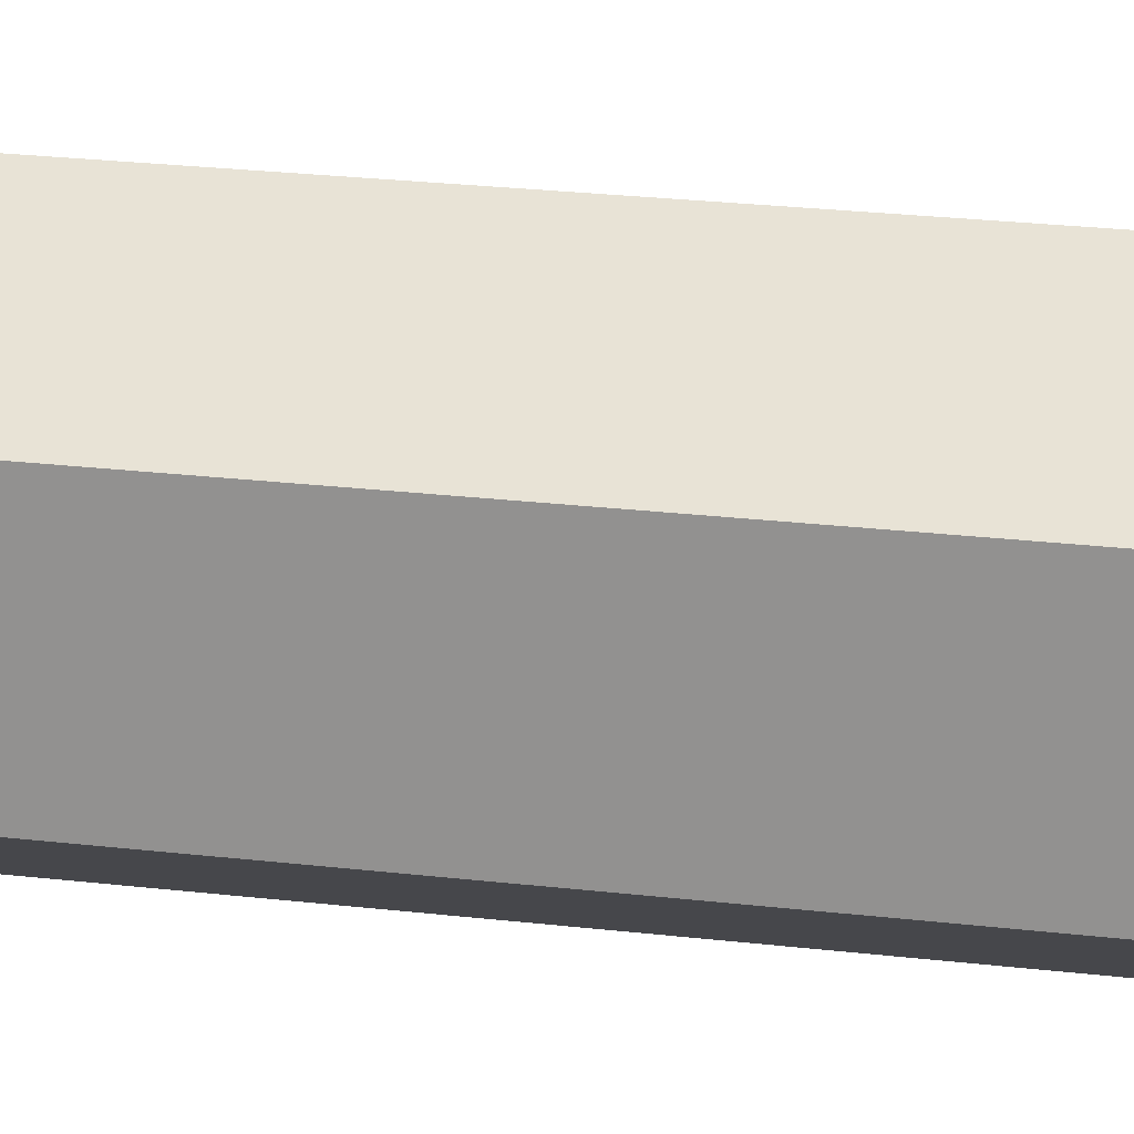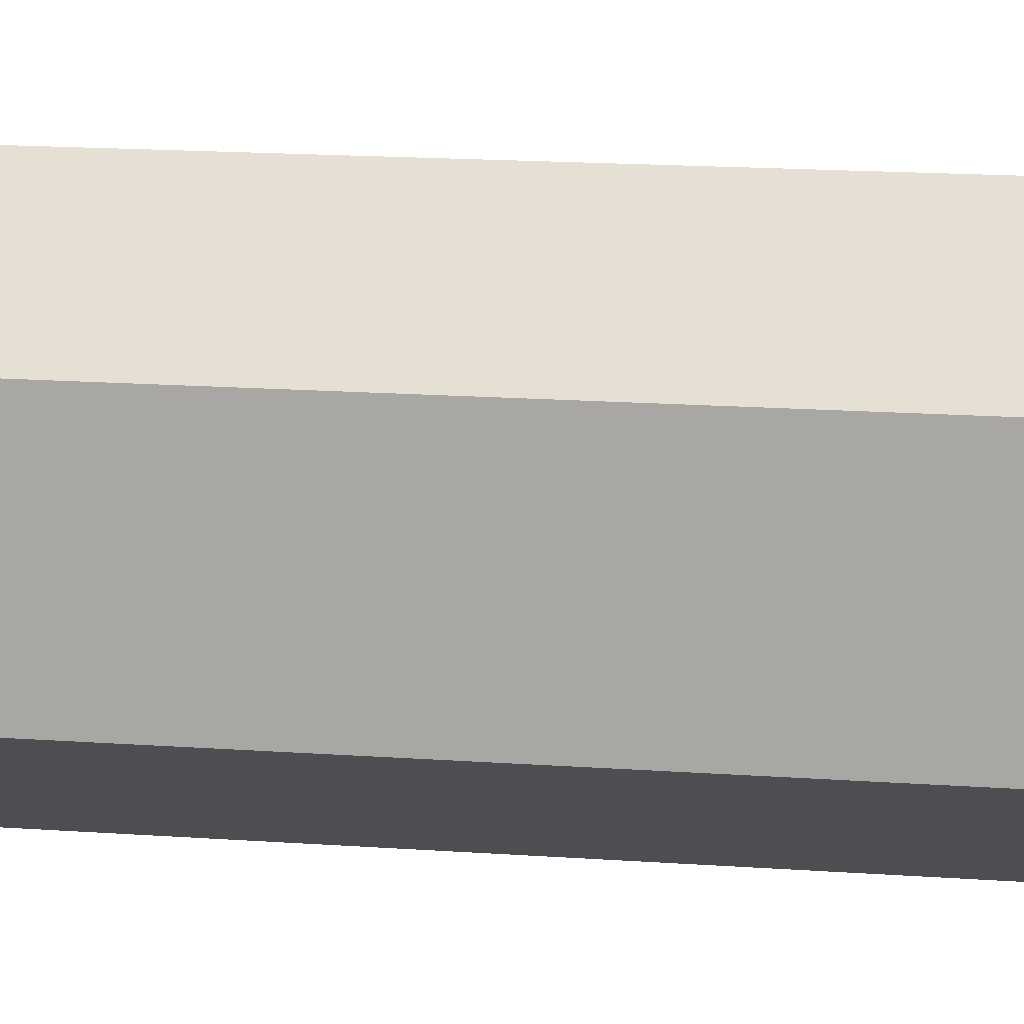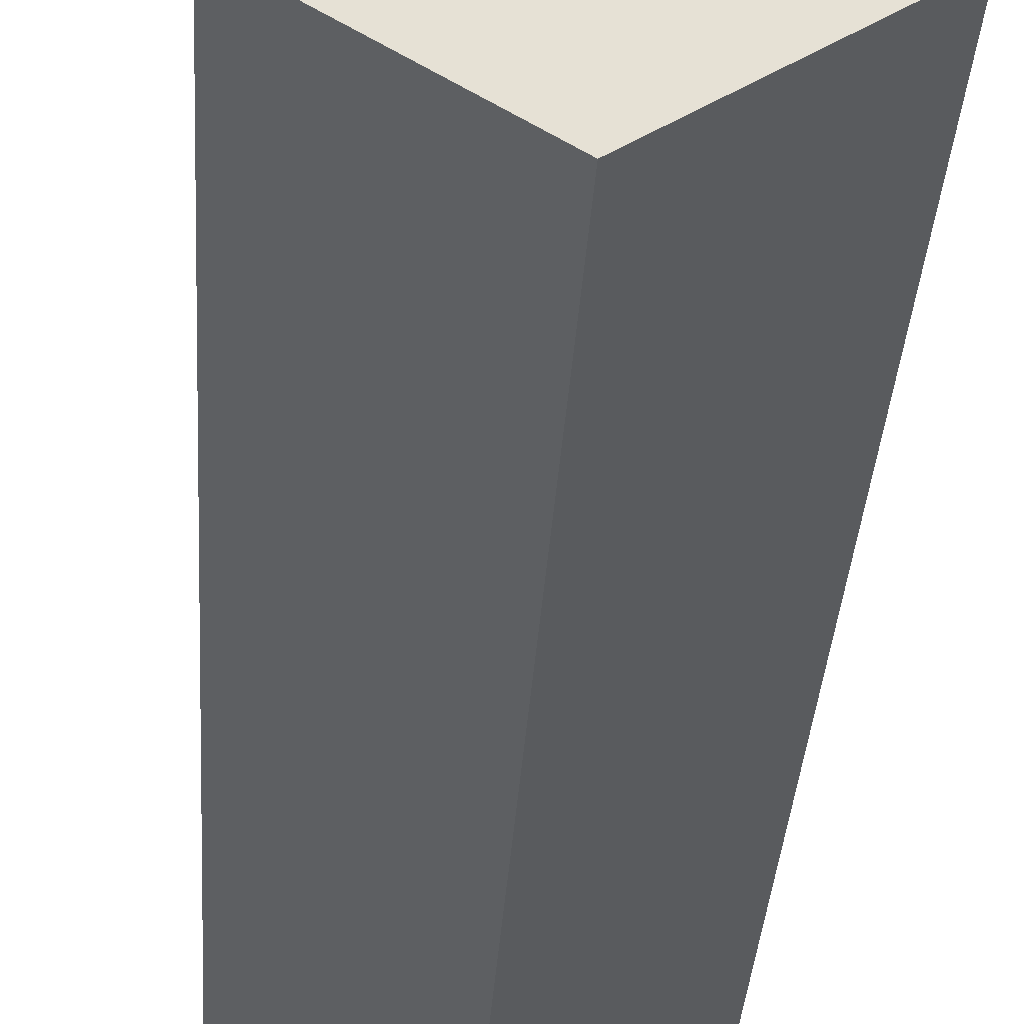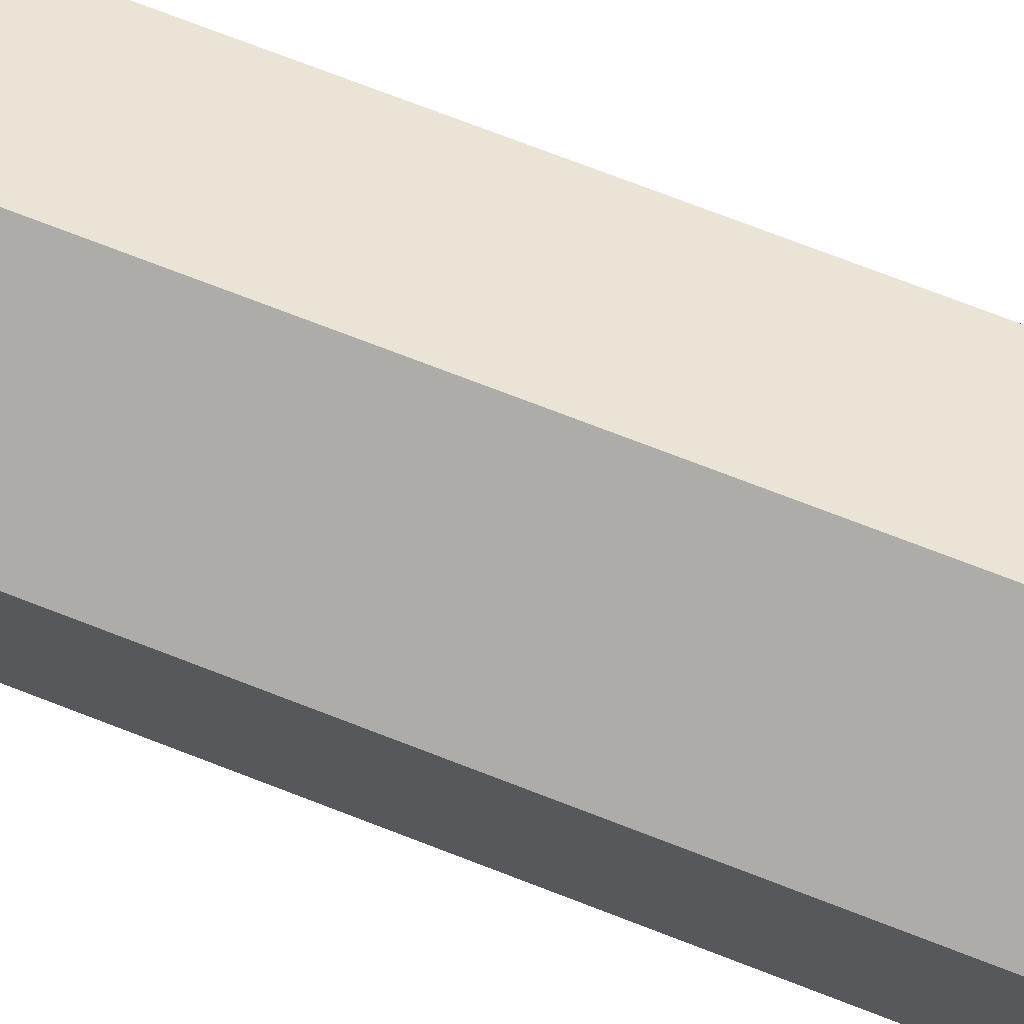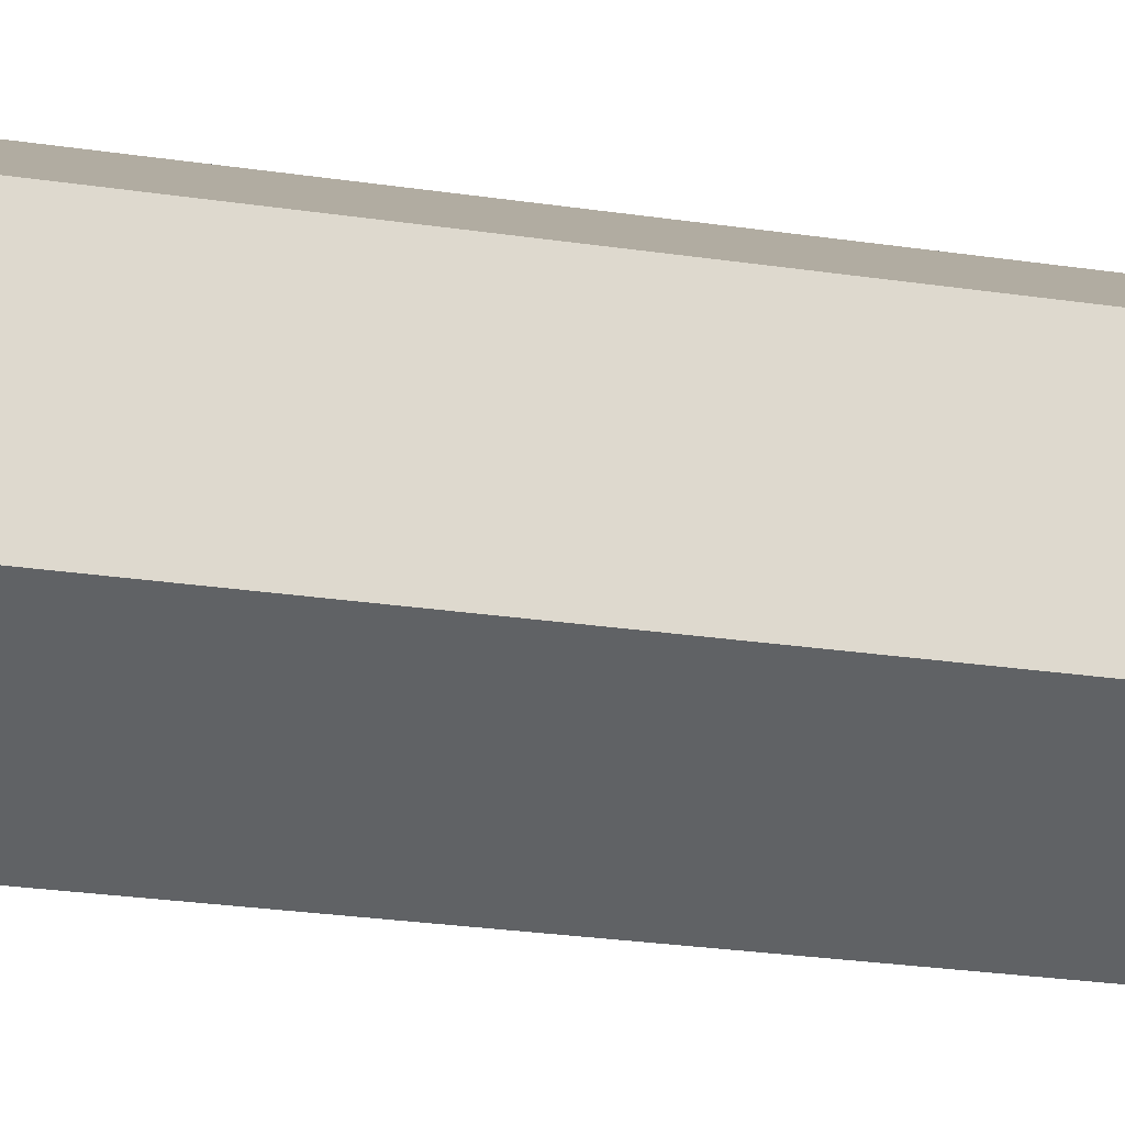
<metadata>
{"format":"obj","ext":"obj","renderer":"f3d","projection":"perspective","resolution":1024,"background":"white","views":[{"elev":21.0,"azim":-77.4,"up":"+Z"},{"elev":12.2,"azim":-78.8,"up":"+Z"},{"elev":-24.5,"azim":177.4,"up":"+Z"},{"elev":72.0,"azim":111.3,"up":"+Z"},{"elev":-21.0,"azim":73.8,"up":"+Z"}]}
</metadata>
<code>
o Cylinder
v 0 -2 -0.5
v 0 2 -0.5
v 0.433 -2 -0.25
v 0.433 2 -0.25
v 0.433 -2 0.25
v 0.433 2 0.25
v 0 -2 0.5
v 0 2 0.5
v -0.433 -2 0.25
v -0.433 2 0.25
v -0.433 -2 -0.25
v -0.433 2 -0.25
f 2 3 1
f 4 5 3
f 6 7 5
f 8 9 7
f 8 6 2
f 10 11 9
f 12 1 11
f 7 9 11
f 2 4 3
f 4 6 5
f 6 8 7
f 8 10 9
f 6 4 2
f 2 12 10
f 10 8 2
f 10 12 11
f 12 2 1
f 11 1 7
f 1 3 7
f 3 5 7

</code>
